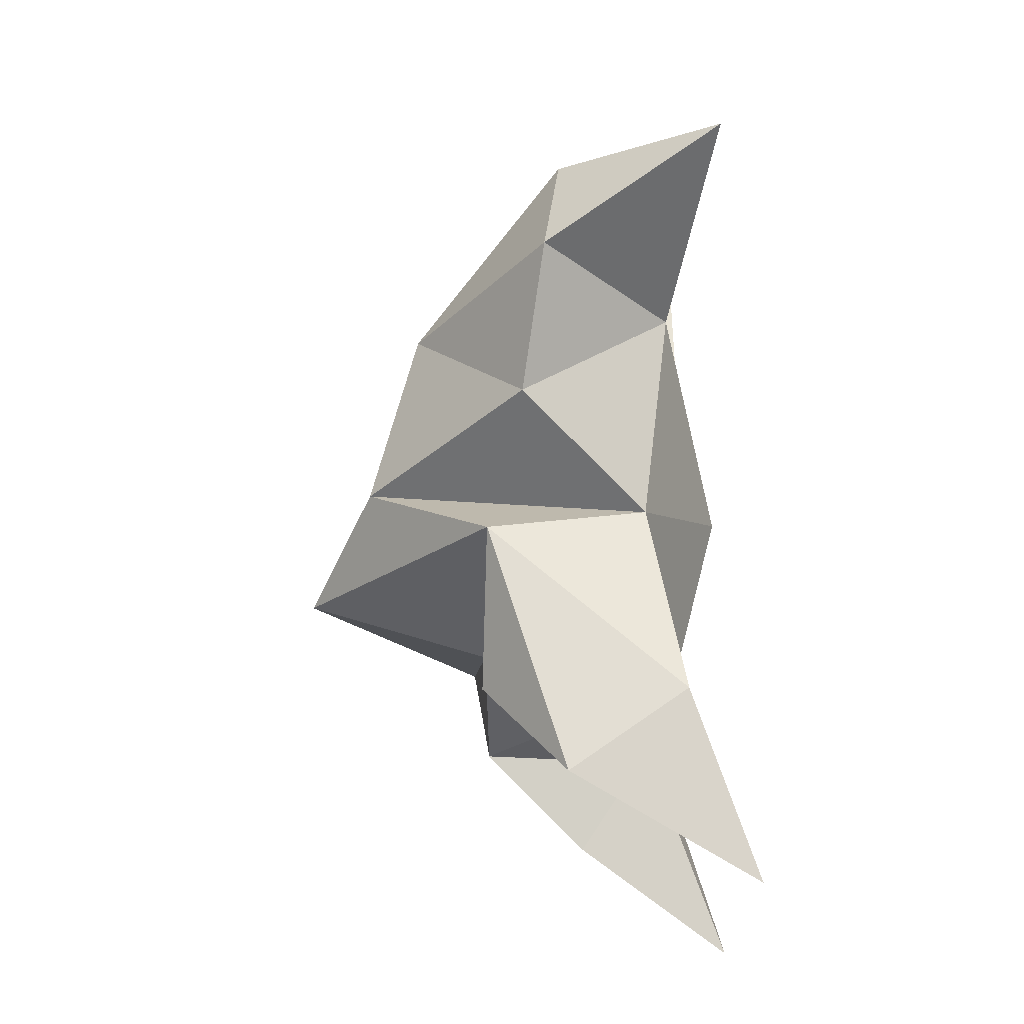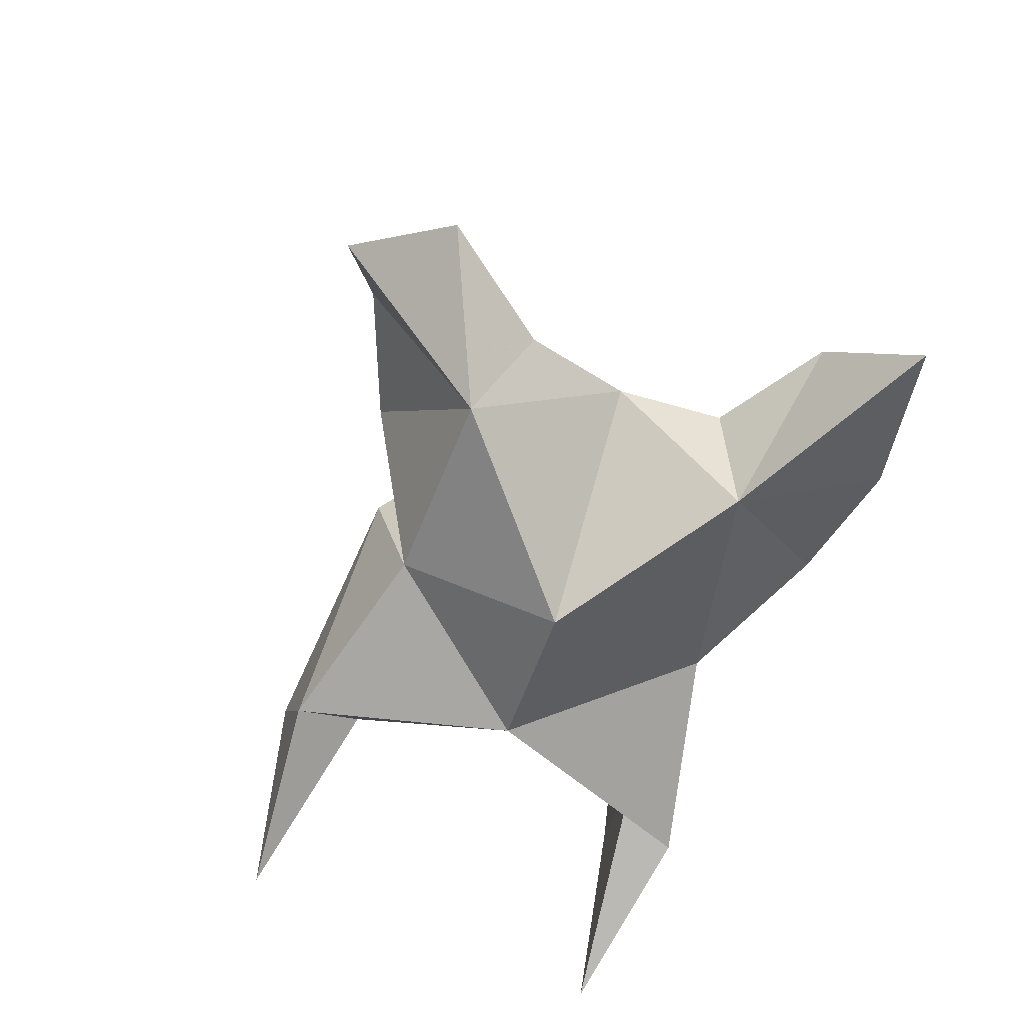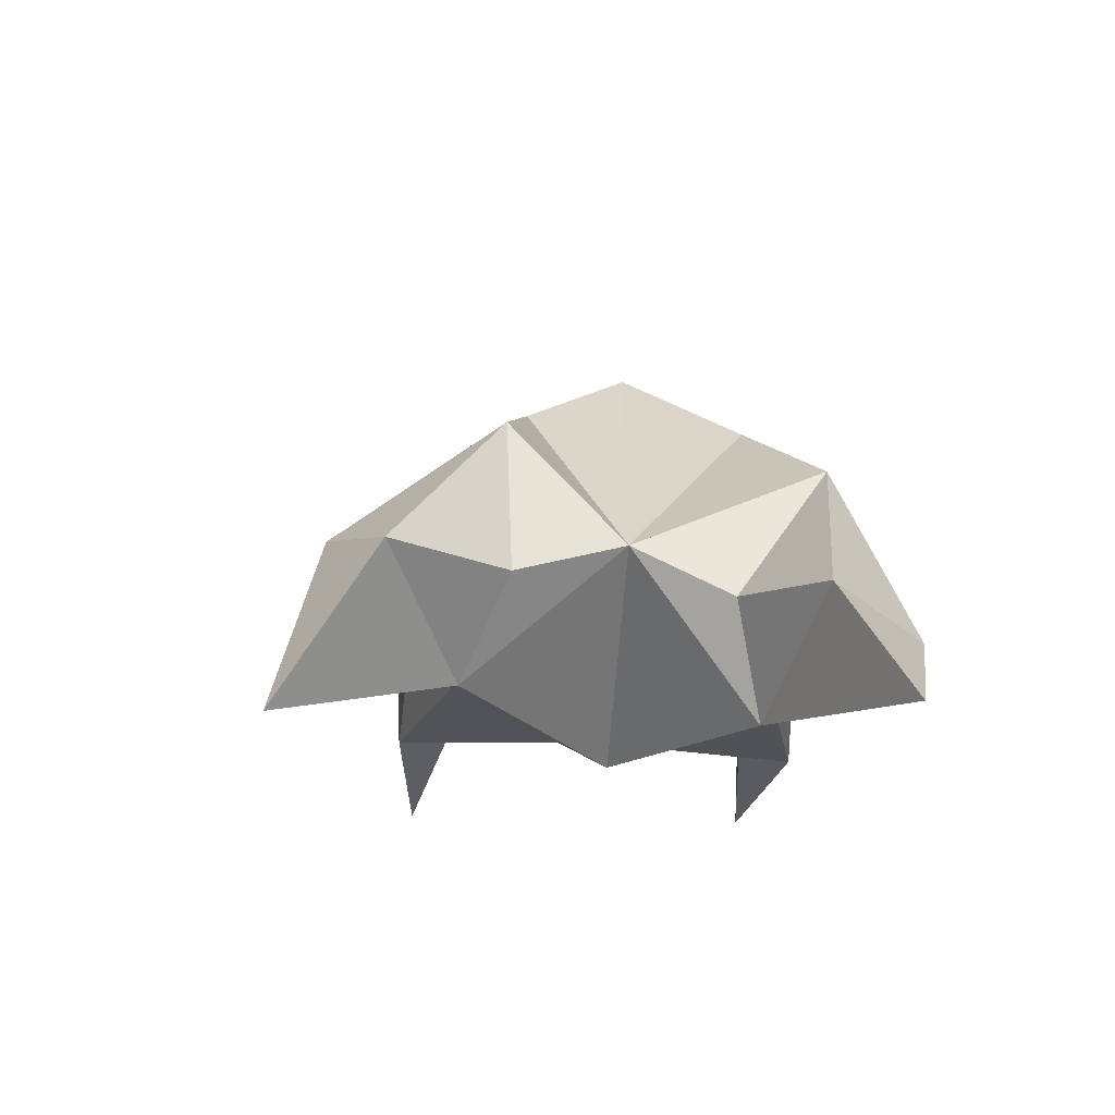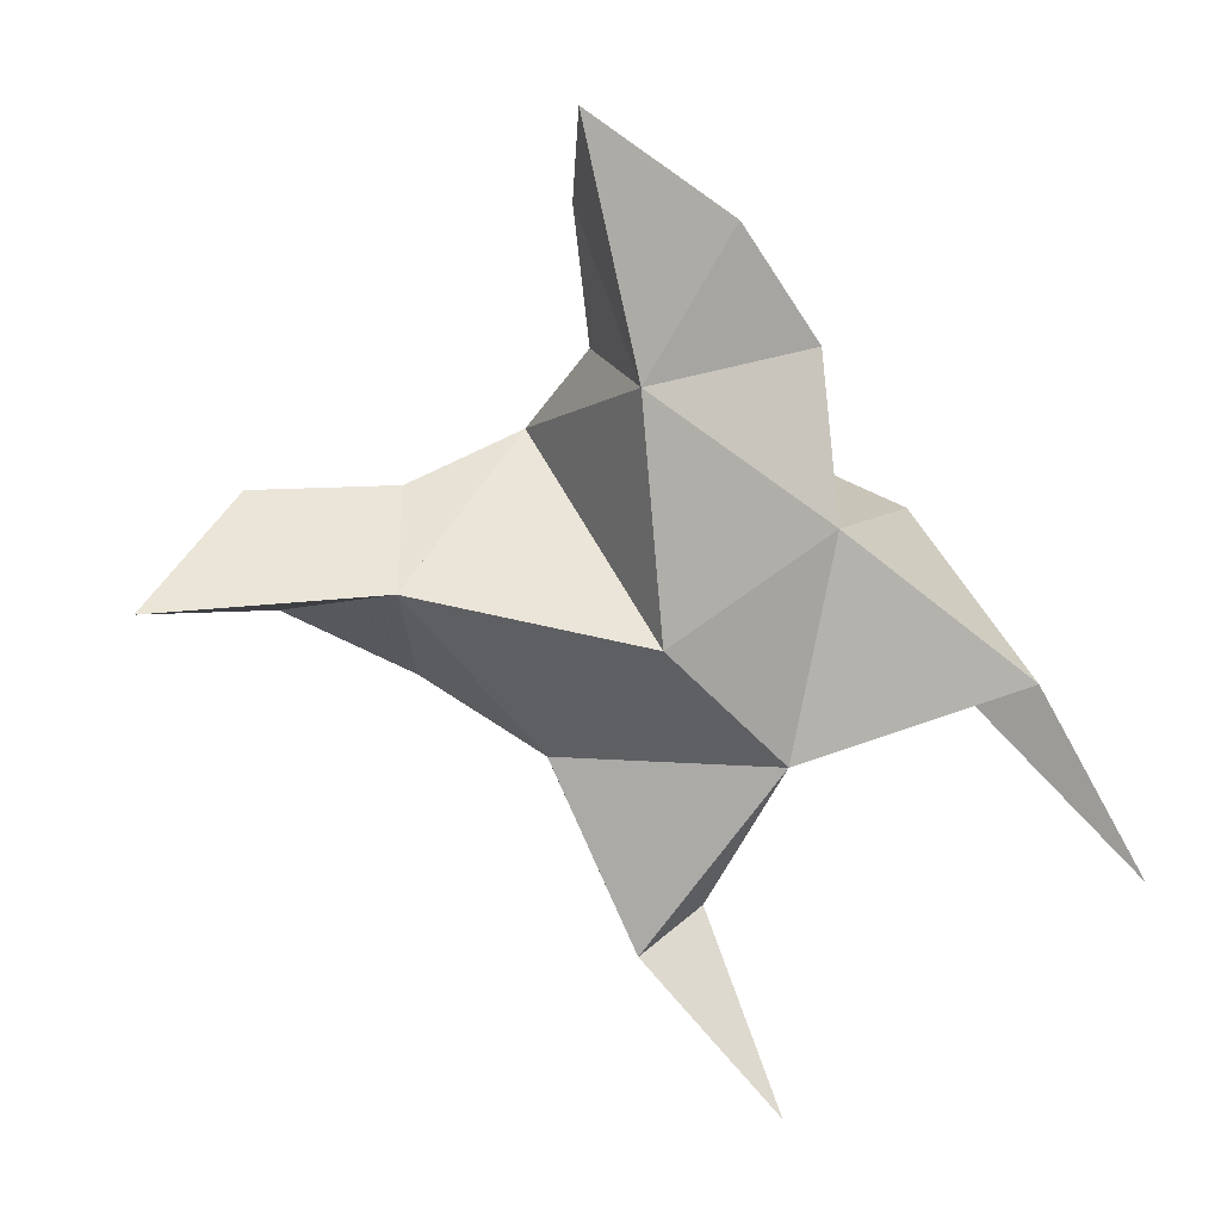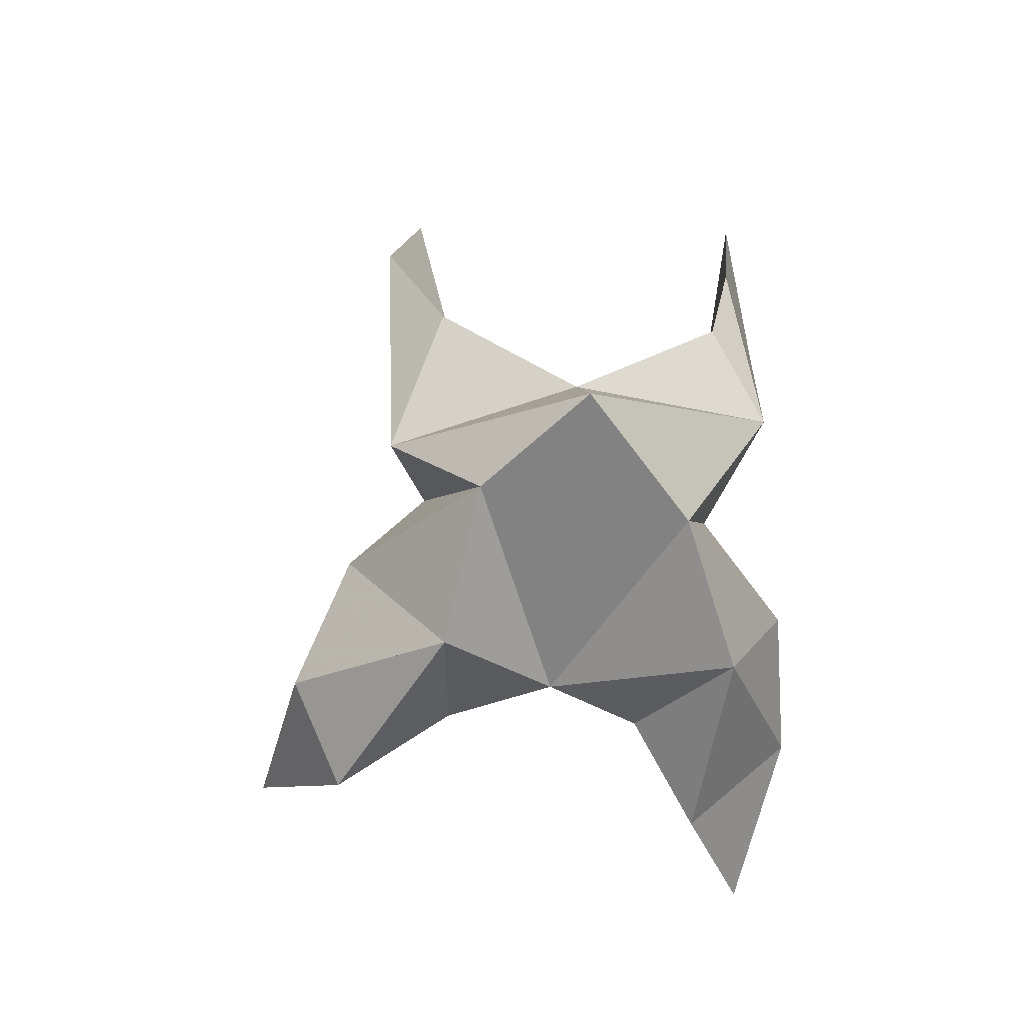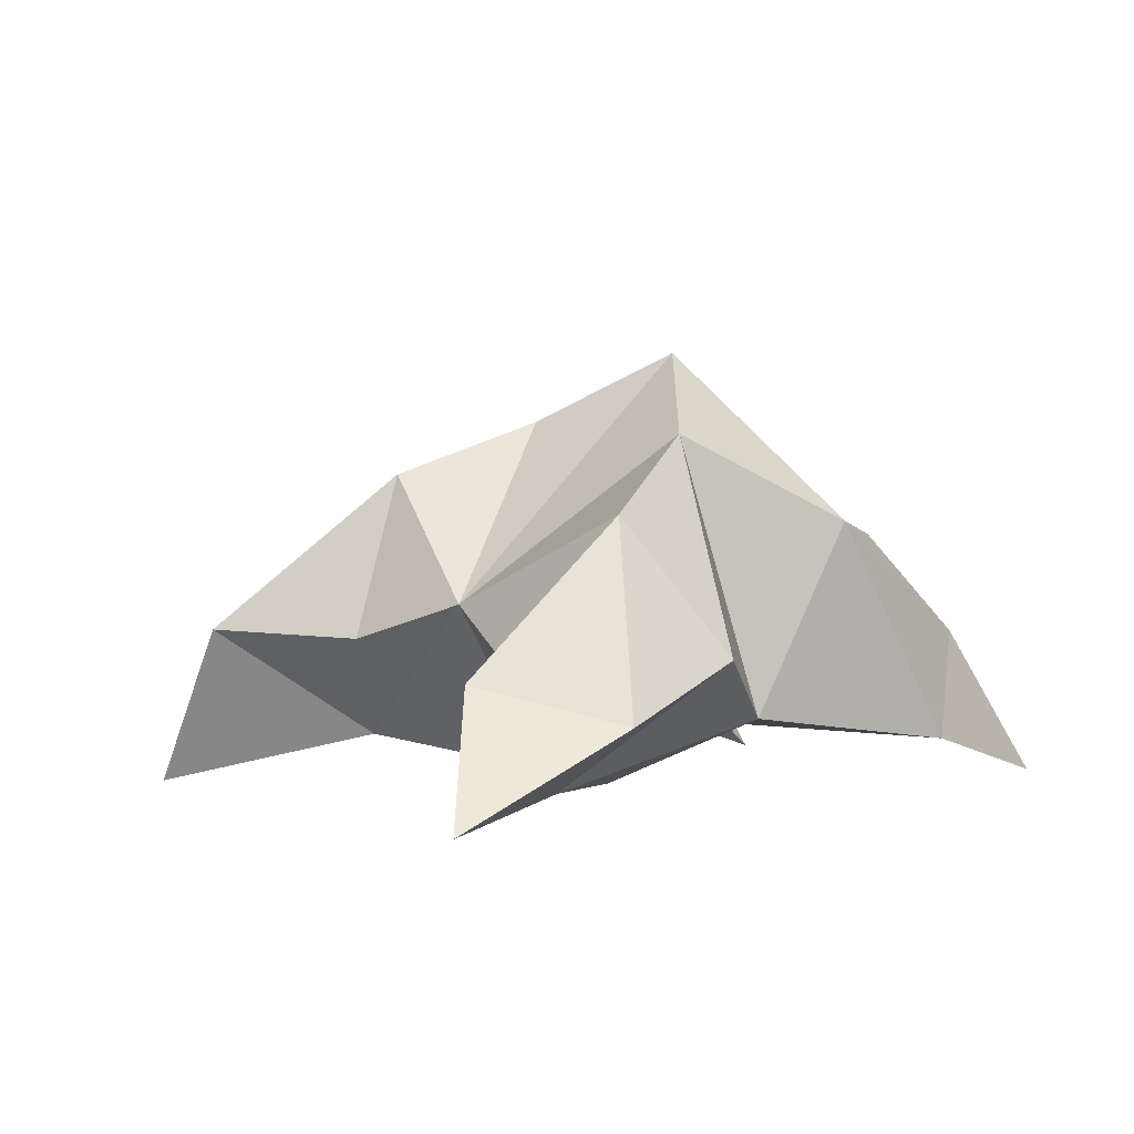
<metadata>
{"format":"obj","ext":"obj","renderer":"f3d","projection":"perspective","resolution":1024,"background":"white","views":[{"elev":59.1,"azim":-92.8,"up":"+Z"},{"elev":-65.3,"azim":57.0,"up":"+Y"},{"elev":-13.9,"azim":73.3,"up":"+Y"},{"elev":-74.2,"azim":116.5,"up":"+Y"},{"elev":75.4,"azim":80.9,"up":"+Y"},{"elev":0.4,"azim":124.4,"up":"+Y"}]}
</metadata>
<code>
v 0.4317 0.1245 0.01976
v 0.405 0.1547 0.01645
v 0.4375 0.1225 -0.001091
v 0.4129 0.1534 -0.01244
v 0.395 0.1512 -0.000591
v 0.4603 0.1372 0.01604
v 0.4206 0.1 0.007878
v 0.4087 0.1884 -0.000119
v 0.3876 0.1107 -0.00152
v 0.3295 0.1005 0.02799
v 0.4019 0.1501 0.04351
v 0.4675 0.1 0.08719
v 0.3659 0.1122 0.03968
v 0.4212 0.1744 0.02546
v 0.4514 0.1629 0.03819
v 0.462 0.1302 0.04002
v 0.4741 0.1318 0.06713
v 0.4501 0.1362 0.07339
v 0.4257 0.1418 0.05697
v 0.4483 0.1102 0.04678
v 0.4071 0.1174 0.0379
v 0.3736 0.1524 0.02707
v 0.3507 0.1367 0.03697
v 0.3667 0.1206 0.02554
v 0.3432 0.1 -0.05037
v 0.4107 0.1534 -0.04103
v 0.5107 0.1 -0.02093
v 0.3824 0.1093 -0.04853
v 0.4348 0.1701 -0.01788
v 0.4652 0.1541 -0.0238
v 0.47 0.1262 -0.00234
v 0.4947 0.1244 -0.01135
v 0.4797 0.117 -0.03639
v 0.4515 0.1277 -0.03968
v 0.4636 0.1027 -0.00911
v 0.4228 0.1149 -0.02854
v 0.3867 0.151 -0.03382
v 0.3666 0.1308 -0.04284
v 0.3866 0.1148 -0.03503
f 1 2 4
f 1 2 7
f 1 2 8
f 1 2 14
f 1 2 21
f 1 2 29
f 1 3 4
f 1 3 6
f 1 3 7
f 1 3 29
f 1 4 7
f 1 4 8
f 1 4 29
f 1 6 7
f 1 6 8
f 1 6 14
f 1 6 15
f 1 6 20
f 1 6 29
f 1 7 20
f 1 7 21
f 1 8 14
f 1 8 29
f 1 14 15
f 1 14 19
f 1 14 21
f 1 15 19
f 1 15 20
f 1 19 20
f 1 19 21
f 1 20 21
f 2 4 5
f 2 4 7
f 2 4 8
f 2 4 9
f 2 4 29
f 2 5 8
f 2 5 9
f 2 5 11
f 2 7 9
f 2 7 21
f 2 8 11
f 2 8 14
f 2 8 29
f 2 9 11
f 2 9 21
f 2 11 14
f 2 11 21
f 2 14 21
f 3 4 7
f 3 4 29
f 3 4 36
f 3 6 7
f 3 6 29
f 3 6 30
f 3 6 35
f 3 7 35
f 3 7 36
f 3 29 30
f 3 29 34
f 3 29 36
f 3 30 34
f 3 30 35
f 3 34 35
f 3 34 36
f 3 35 36
f 4 5 8
f 4 5 9
f 4 5 26
f 4 7 9
f 4 7 36
f 4 8 26
f 4 8 29
f 4 9 26
f 4 9 36
f 4 26 29
f 4 26 36
f 4 29 36
f 5 8 11
f 5 8 26
f 5 9 11
f 5 9 22
f 5 9 24
f 5 9 26
f 5 9 37
f 5 9 39
f 5 11 22
f 5 22 24
f 5 26 37
f 5 37 39
f 6 7 20
f 6 7 35
f 6 8 14
f 6 8 29
f 6 14 15
f 6 15 16
f 6 15 20
f 6 16 20
f 6 29 30
f 6 30 31
f 6 30 35
f 6 31 35
f 7 9 21
f 7 9 36
f 7 20 21
f 7 35 36
f 8 11 14
f 8 26 29
f 9 11 13
f 9 11 21
f 9 11 22
f 9 13 21
f 9 13 22
f 9 13 24
f 9 22 24
f 9 26 28
f 9 26 36
f 9 26 37
f 9 28 36
f 9 28 37
f 9 28 39
f 9 37 39
f 10 13 23
f 10 13 24
f 10 23 24
f 11 13 21
f 11 13 22
f 11 13 23
f 11 14 21
f 11 22 23
f 12 17 18
f 12 17 20
f 12 18 20
f 13 22 23
f 13 22 24
f 13 23 24
f 14 15 19
f 14 19 21
f 15 16 17
f 15 16 18
f 15 16 19
f 15 16 20
f 15 17 18
f 15 17 20
f 15 18 19
f 15 18 20
f 15 19 20
f 16 17 18
f 16 17 20
f 16 18 19
f 16 18 20
f 16 19 20
f 17 18 20
f 18 19 20
f 19 20 21
f 22 23 24
f 25 28 38
f 25 28 39
f 25 38 39
f 26 28 36
f 26 28 37
f 26 28 38
f 26 29 36
f 26 37 38
f 27 32 33
f 27 32 35
f 27 33 35
f 28 37 38
f 28 37 39
f 28 38 39
f 29 30 34
f 29 34 36
f 30 31 32
f 30 31 33
f 30 31 34
f 30 31 35
f 30 32 33
f 30 32 35
f 30 33 34
f 30 33 35
f 30 34 35
f 31 32 33
f 31 32 35
f 31 33 34
f 31 33 35
f 31 34 35
f 32 33 35
f 33 34 35
f 34 35 36
f 37 38 39

</code>
